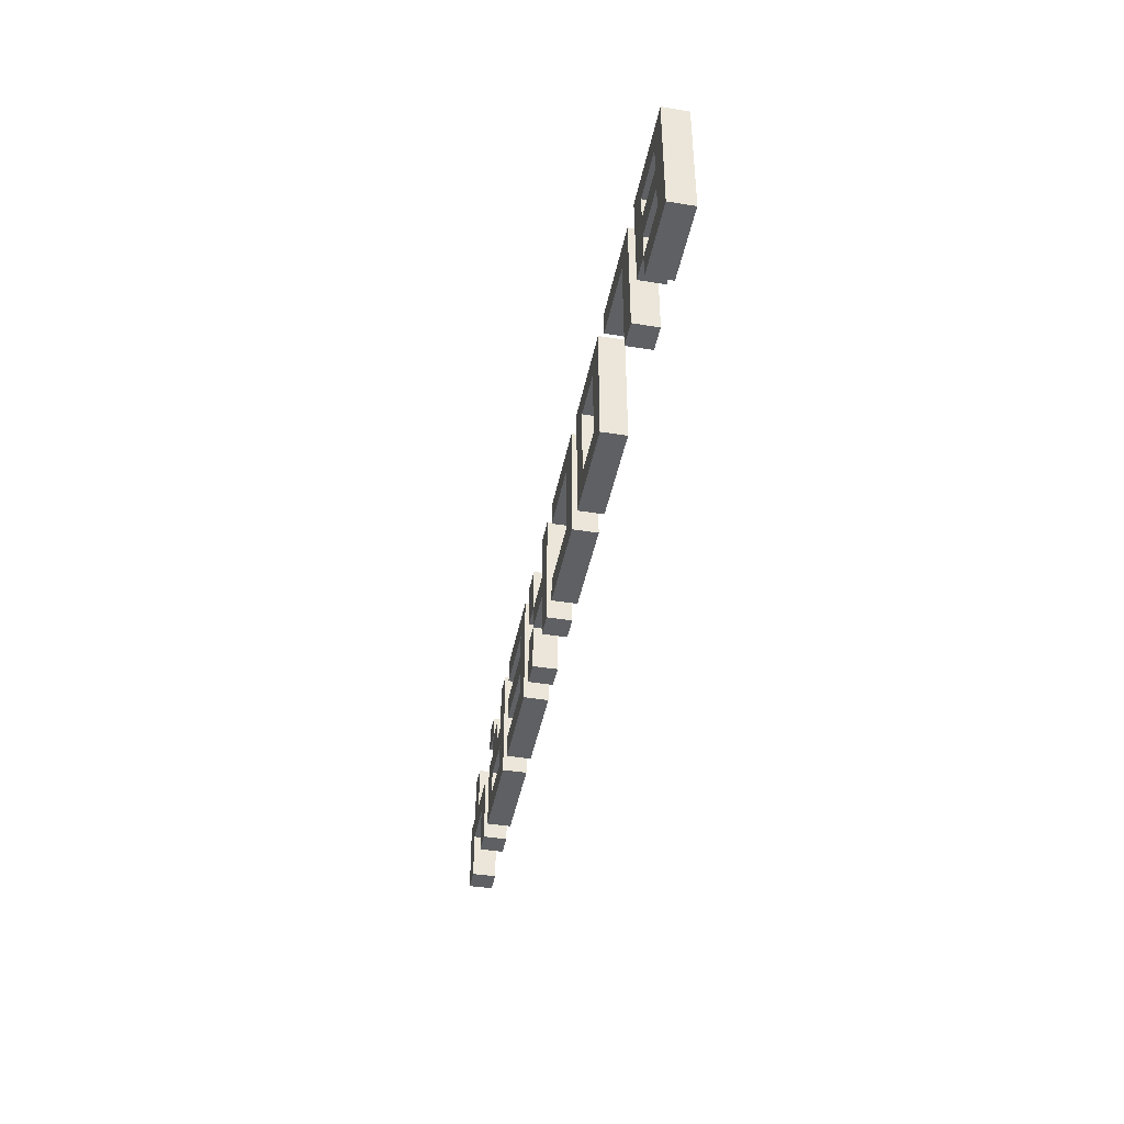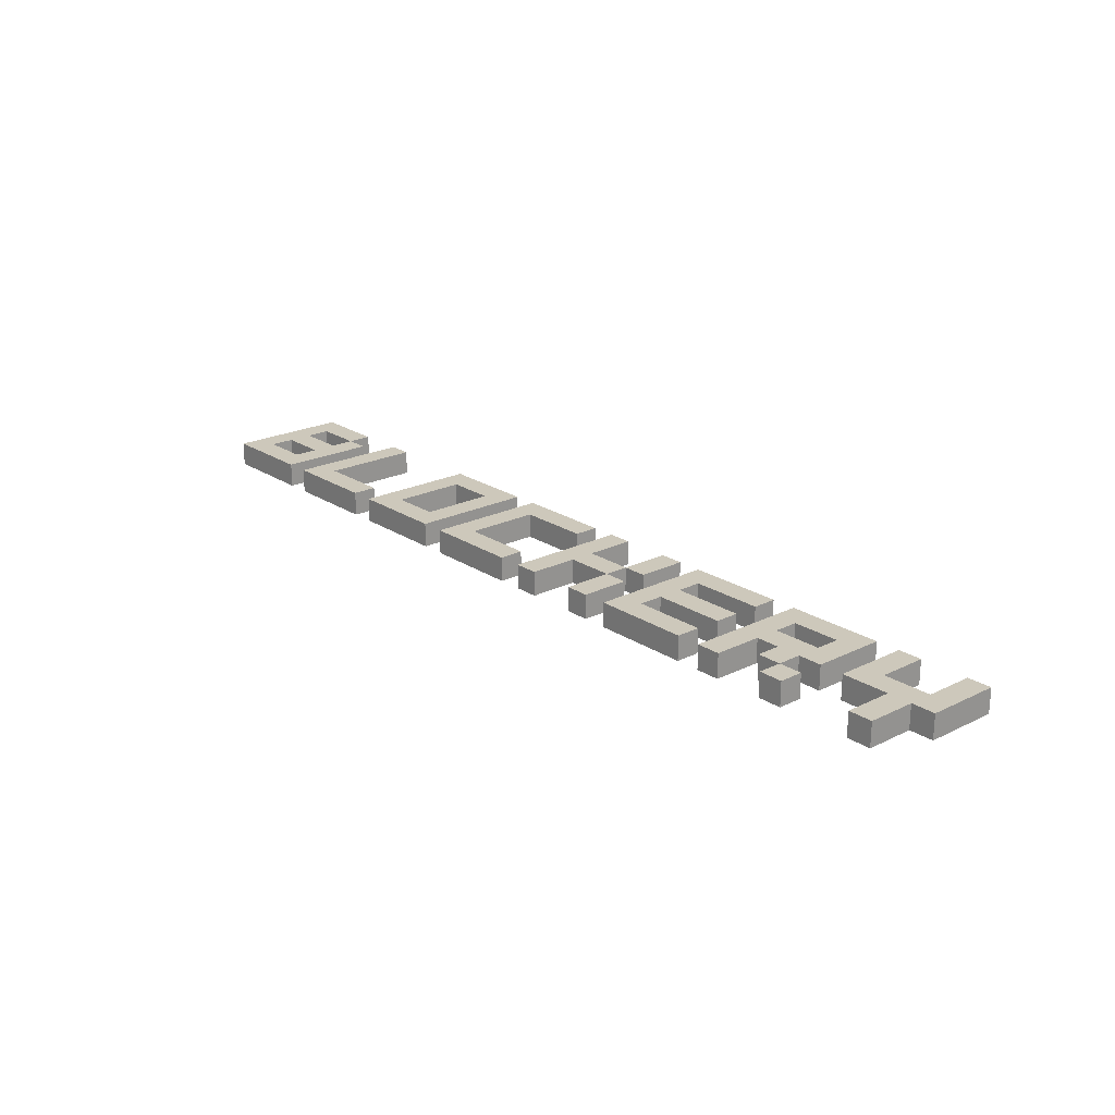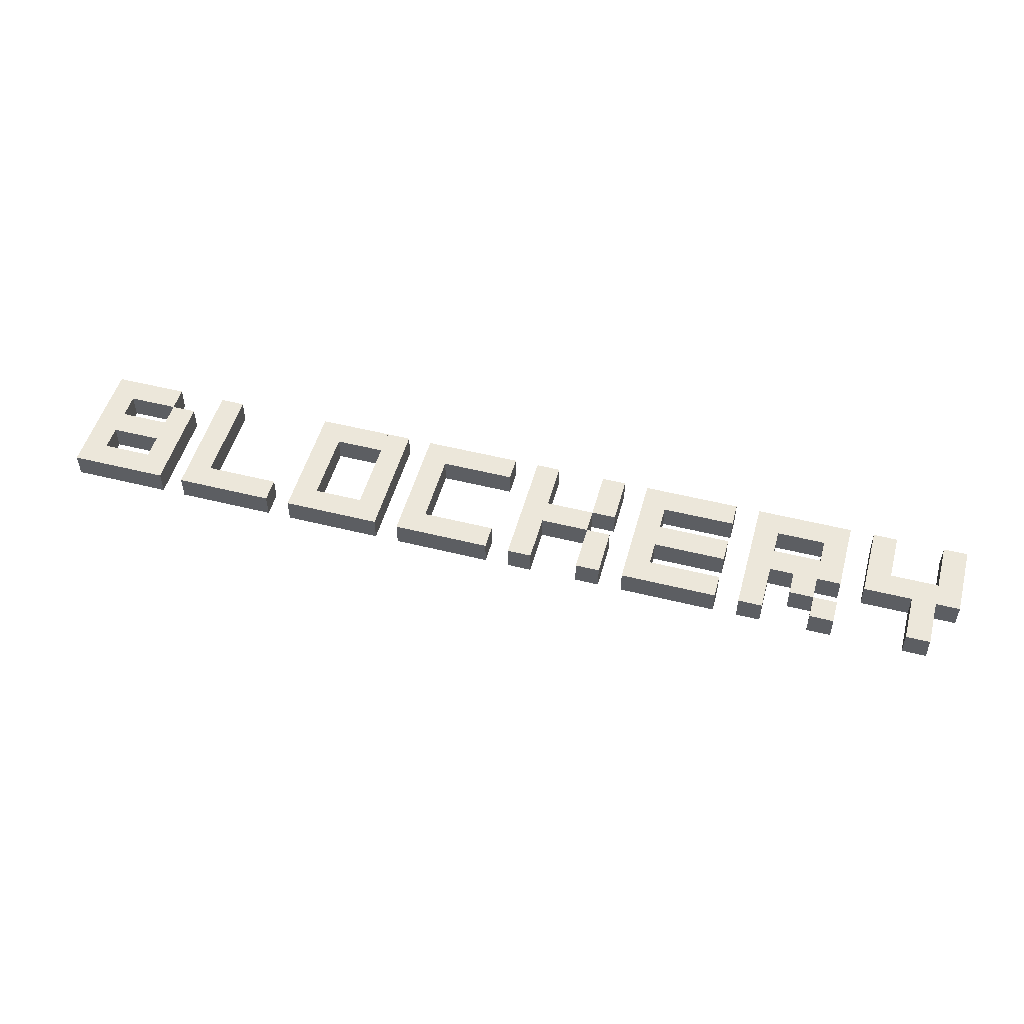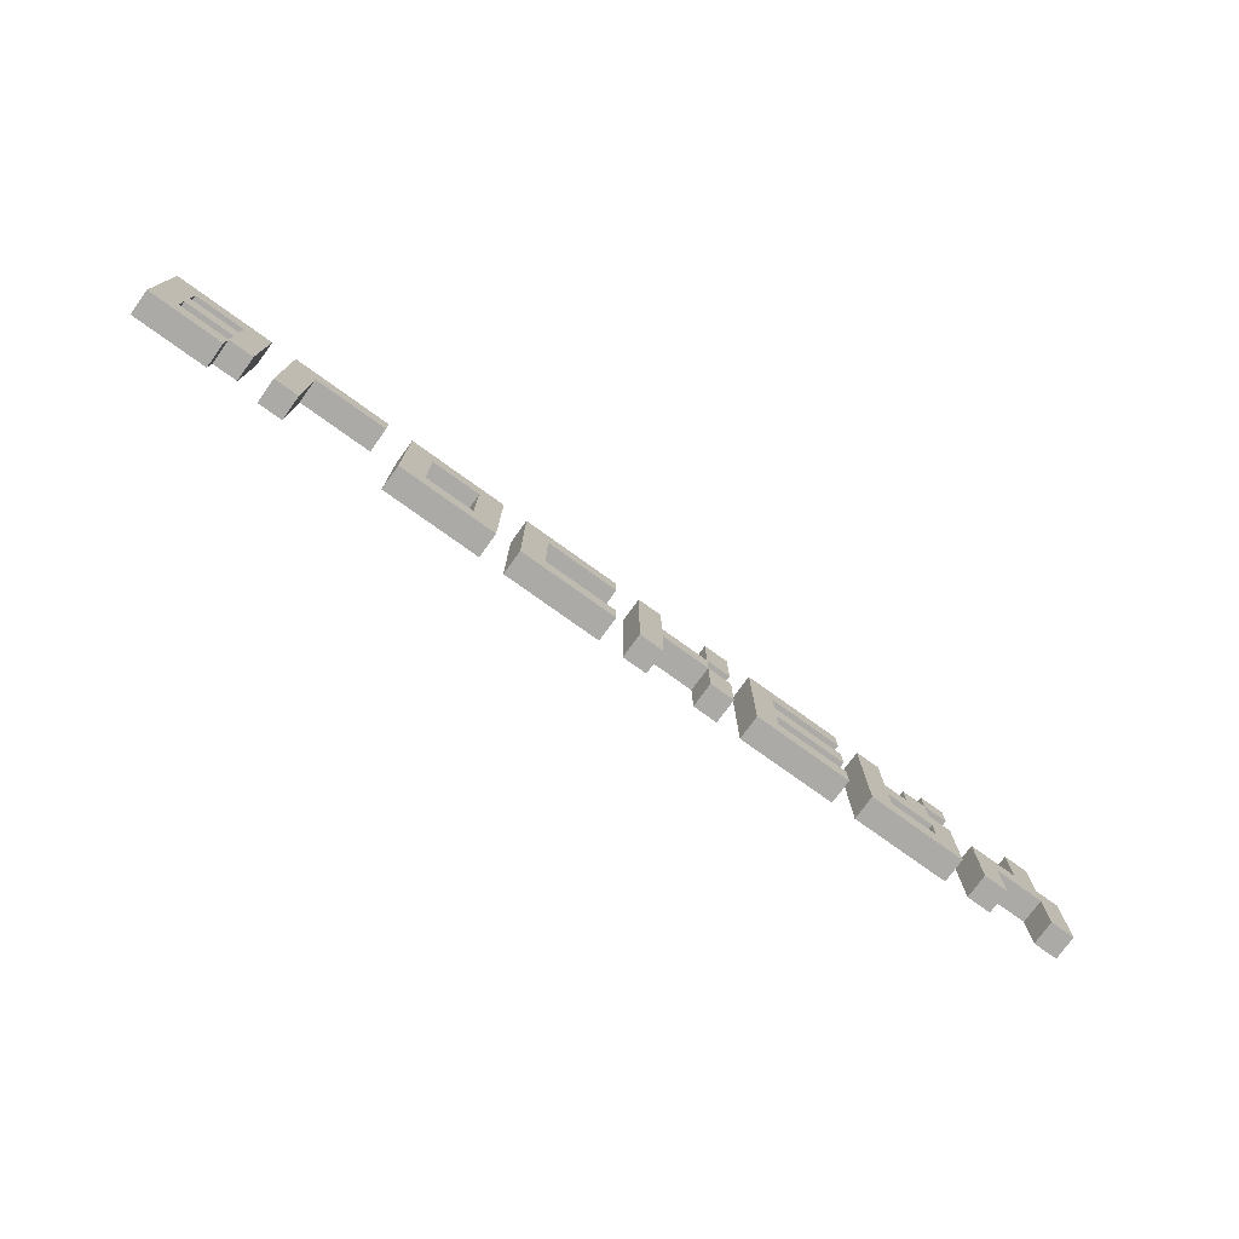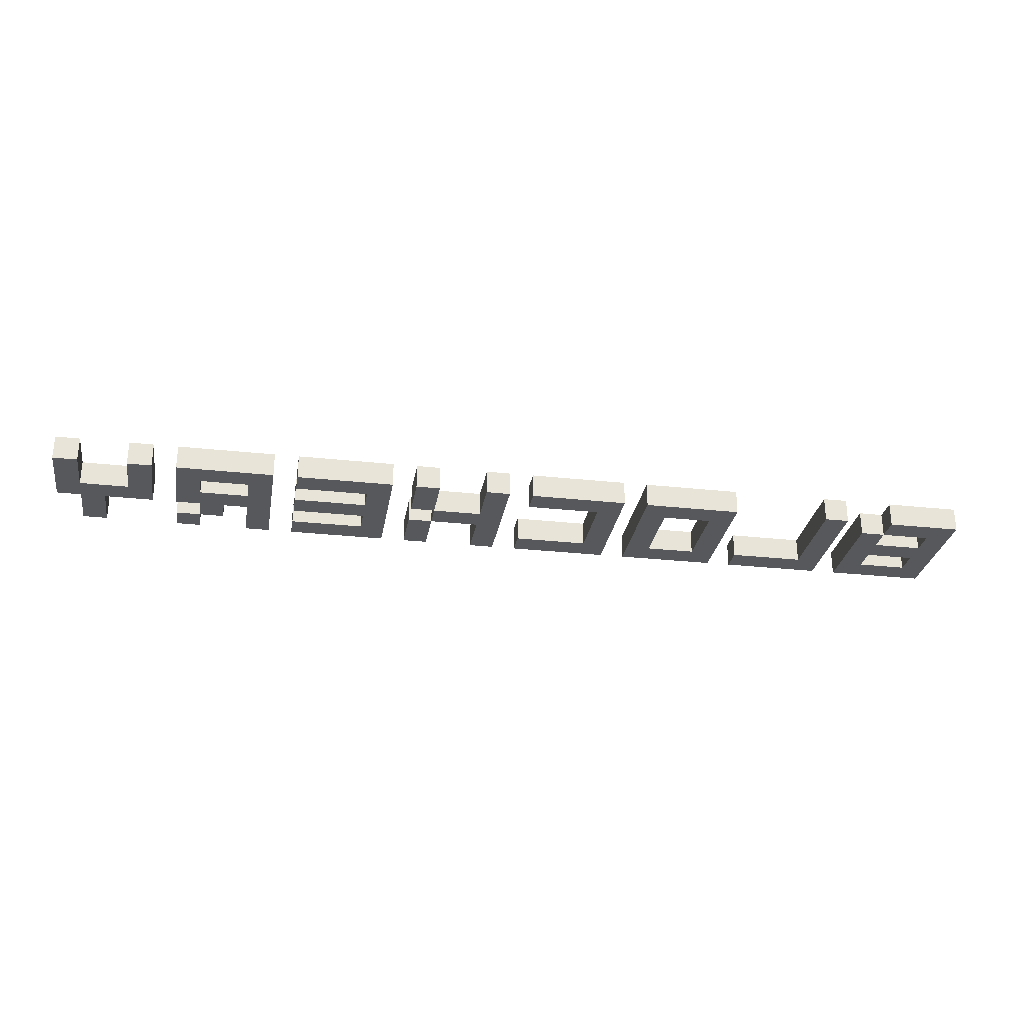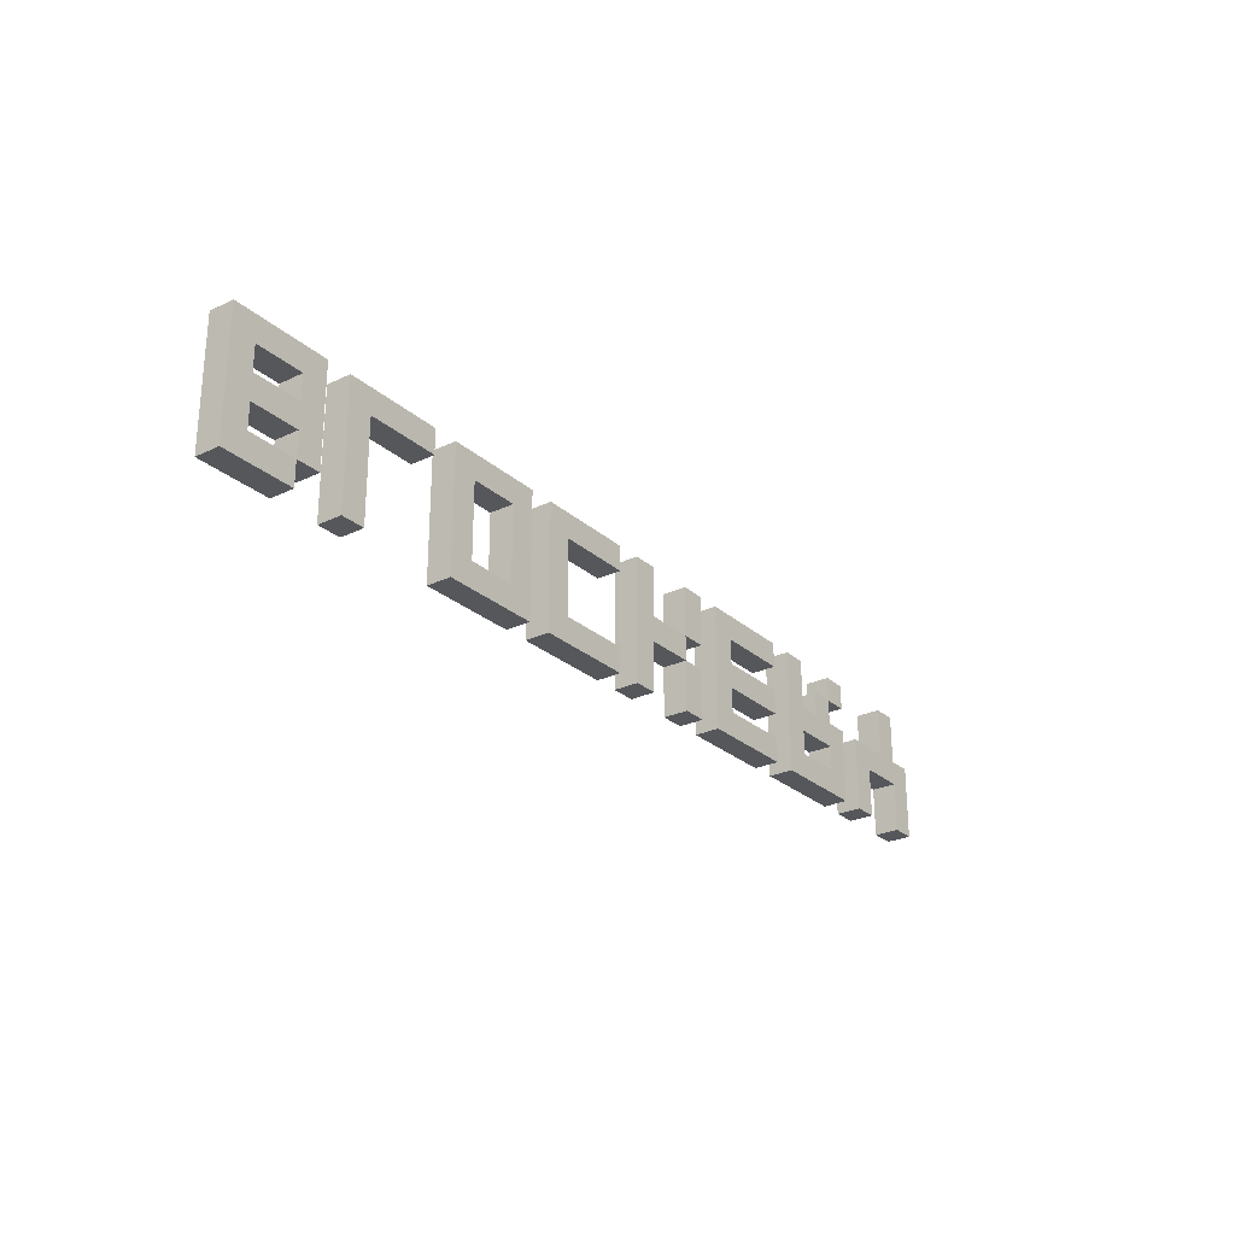
<metadata>
{"format":"obj","ext":"obj","renderer":"f3d","projection":"perspective","resolution":1024,"background":"white","views":[{"elev":-42.3,"azim":-100.9,"up":"+Z"},{"elev":21.8,"azim":49.0,"up":"+Y"},{"elev":50.9,"azim":15.3,"up":"+Y"},{"elev":-75.7,"azim":-35.8,"up":"+Z"},{"elev":-28.2,"azim":170.6,"up":"+Y"},{"elev":-26.4,"azim":-53.3,"up":"+Z"}]}
</metadata>
<code>
o Plane.010_Plane.020
v 5.5 0.5 -2.5
v 9.5 0.5 -1.5
v 6.5 0.5 -1.5
v 6.5 0.5 -2.5
v 9.5 0.5 -2.5
v 6.5 0.5 2.5
v 5.5 0.5 2.5
v 5.5 -0.5 2.5
v 6.5 -0.5 2.5
v 9.5 -0.5 -2.5
v 6.5 -0.5 -2.5
v 6.5 -0.5 -1.5
v 9.5 0.5 2.5
v 9.5 0.5 1.5
v 6.5 0.5 1.5
v 9.5 -0.5 -1.5
v 5.5 -0.5 -2.5
v 9.5 -0.5 2.5
v 9.5 -0.5 1.5
v 6.5 -0.5 1.5
v 9.5 0.5 0.5
v 9.5 0.5 -0.5
v 6.5 0.5 -0.5
v 6.5 0.5 0.5
v 6.5 -0.5 0.5
v 6.5 -0.5 -0.5
v 9.5 -0.5 -0.5
v 9.5 -0.5 0.5
f 6 7 1
f 11 10 16
f 17 8 9
f 2 5 4
f 13 14 15
f 20 19 18
f 13 18 19
f 7 8 17
f 14 19 20
f 4 11 9
f 5 10 11
f 4 11 12
f 3 12 16
f 6 9 18
f 1 17 11
f 15 20 9
f 2 16 10
f 6 9 8
f 21 22 23
f 26 27 28
f 24 25 28
f 23 26 25
f 21 28 27
f 22 27 26
f 4 6 1
f 12 11 16
f 11 17 9
f 3 2 4
f 6 13 15
f 9 20 18
f 14 13 19
f 1 7 17
f 15 14 20
f 6 4 9
f 4 5 11
f 3 4 12
f 2 3 16
f 13 6 18
f 4 1 11
f 6 15 9
f 5 2 10
f 7 6 8
f 24 21 23
f 25 26 28
f 21 24 28
f 24 23 25
f 22 21 27
f 23 22 26
o Plane.009_Plane.019
v 11.5 0.5 -0.5
v 13.5 0.5 -0.5
v 13.5 0.5 0.5
v 10.5 0.5 -2.5
v 13.5 0.5 -1.5
v 11.5 0.5 -1.5
v 11.5 0.5 0.5
v 11.5 0.5 -2.5
v 11.5 0.5 2.5
v 10.5 0.5 2.5
v 14.5 0.5 2.5
v 14.5 0.5 1.5
v 13.5 0.5 1.5
v 13.5 0.5 2.5
v 10.5 -0.5 -2.5
v 13.5 -0.5 0.5
v 13.5 0.5 -2.5
v 14.5 0.5 -2.5
v 14.5 0.5 0.5
v 13.5 -0.5 -0.5
v 11.5 -0.5 -0.5
v 12.5 0.5 0.5
v 12.5 0.5 1.5
v 13.5 -0.5 -1.5
v 11.5 -0.5 -1.5
v 11.5 -0.5 0.5
v 11.5 -0.5 -2.5
v 11.5 -0.5 2.5
v 10.5 -0.5 2.5
v 14.5 -0.5 2.5
v 14.5 -0.5 1.5
v 13.5 -0.5 1.5
v 13.5 -0.5 2.5
v 13.5 -0.5 -2.5
v 14.5 -0.5 -2.5
v 14.5 -0.5 0.5
v 12.5 -0.5 0.5
v 12.5 -0.5 1.5
f 55 62 52
f 60 59 58
f 49 48 44
f 31 30 29
f 39 40 41
f 33 45 36
f 37 38 32
f 47 31 45
f 41 31 50
f 43 57 56
f 62 44 64
f 65 44 60
f 39 58 59
f 45 62 55
f 40 59 60
f 36 55 56
f 35 54 44
f 37 56 57
f 31 44 48
f 45 62 63
f 29 49 54
f 30 48 49
f 46 63 64
f 47 64 44
f 36 55 53
f 31 44 62
f 38 57 43
f 50 65 66
f 51 66 60
f 41 60 44
f 42 61 58
f 33 52 62
f 31 44 65
f 41 60 61
f 34 53 52
f 32 43 55
f 53 55 52
f 61 60 58
f 54 49 44
f 35 31 29
f 42 39 41
f 34 33 36
f 36 37 32
f 46 47 45
f 51 41 50
f 55 43 56
f 63 62 64
f 66 65 60
f 40 39 59
f 36 45 55
f 41 40 60
f 37 36 56
f 31 35 44
f 38 37 57
f 30 31 48
f 46 45 63
f 35 29 54
f 29 30 49
f 47 46 64
f 31 47 44
f 34 36 53
f 45 31 62
f 32 38 43
f 51 50 66
f 41 51 60
f 31 41 44
f 39 42 58
f 45 33 62
f 50 31 65
f 42 41 61
f 33 34 52
f 36 32 55
o Plane.006_Plane.016
v 3.5 -0.5 0.5
v 4.5 0.5 -0.5
v 4.5 -0.5 0.5
v 3.5 0.5 -0.5
v 4.5 -0.5 -2.5
v 3.5 0.5 -2.5
v 4.5 0.5 -2.5
v 4.5 0.5 0.5
v 3.5 0.5 0.5
v 1.5 0.5 0.5
v 1.5 0.5 -0.5
v 3.5 0.5 2.5
v 4.5 0.5 2.5
v 3.5 -0.5 -2.5
v 3.5 -0.5 -0.5
v 4.5 -0.5 -0.5
v 1.5 -0.5 0.5
v 1.5 -0.5 -0.5
v 3.5 -0.5 2.5
v 4.5 -0.5 2.5
v 0.5 0.5 -2.5
v 1.5 0.5 -2.5
v 1.5 -0.5 -2.5
v 0.5 -0.5 -2.5
v 0.5 0.5 2.5
v 1.5 0.5 2.5
v 0.5 -0.5 2.5
v 1.5 -0.5 2.5
f 83 67 81
f 78 79 74
f 69 86 85
f 70 75 76
f 70 68 73
f 71 82 81
f 68 82 71
f 72 80 81
f 77 84 81
f 75 67 85
f 78 85 86
f 74 69 67
f 73 71 80
f 70 81 82
f 75 67 83
f 76 83 84
f 79 86 69
f 70 81 67
f 89 94 93
f 91 92 88
f 91 93 94
f 87 90 93
f 92 94 89
f 88 89 90
f 84 83 81
f 75 78 74
f 67 69 85
f 77 70 76
f 72 70 73
f 80 71 81
f 73 68 71
f 70 72 81
f 70 77 81
f 78 75 85
f 79 78 86
f 75 74 67
f 72 73 80
f 68 70 82
f 76 75 83
f 77 76 84
f 74 79 69
f 75 70 67
f 90 89 93
f 87 91 88
f 92 91 94
f 91 87 93
f 88 92 89
f 87 88 90
o Plane.005_Plane.015
v -4.5 0.5 -2.5
v -3.5 0.5 1.5
v -3.5 0.5 2.5
v -0.5 0.5 2.5
v -0.5 0.5 1.5
v -0.5 0.5 -1.5
v -4.5 0.5 2.5
v -0.5 0.5 -2.5
v -3.5 0.5 -2.5
v -3.5 0.5 -1.5
v -4.5 -0.5 -2.5
v -3.5 -0.5 1.5
v -3.5 -0.5 2.5
v -0.5 -0.5 2.5
v -0.5 -0.5 1.5
v -0.5 -0.5 -1.5
v -4.5 -0.5 2.5
v -0.5 -0.5 -2.5
v -3.5 -0.5 -2.5
v -3.5 -0.5 -1.5
f 105 111 107
f 99 98 97
f 104 103 102
f 112 113 114
f 107 108 109
f 97 101 95
f 95 105 113
f 103 113 112
f 97 107 111
f 104 114 113
f 96 106 109
f 103 113 107
f 101 111 105
f 102 112 110
f 97 107 106
f 100 110 114
f 98 108 107
f 99 109 108
f 113 105 107
f 96 99 97
f 100 104 102
f 110 112 114
f 106 107 109
f 103 97 95
f 103 95 113
f 102 103 112
f 101 97 111
f 103 104 113
f 99 96 109
f 97 103 107
f 95 101 105
f 100 102 110
f 96 97 106
f 104 100 114
f 97 98 107
f 98 99 108
o Plane.004_Plane.014
v -8.5 0.5 -2.5
v -6.5 0.5 -2.5
v -5.5 0.5 -2.5
v -6.5 0.5 1.5
v -5.5 0.5 2.5
v -6.5 0.5 2.5
v -9.5 0.5 2.5
v -8.5 0.5 2.5
v -8.5 0.5 1.5
v -9.5 0.5 -2.5
v -8.5 0.5 -1.5
v -6.5 0.5 -1.5
v -8.5 -0.5 -2.5
v -6.5 -0.5 -2.5
v -5.5 -0.5 -2.5
v -6.5 -0.5 1.5
v -5.5 -0.5 2.5
v -6.5 -0.5 2.5
v -9.5 -0.5 2.5
v -8.5 -0.5 2.5
v -8.5 -0.5 1.5
v -9.5 -0.5 -2.5
v -8.5 -0.5 -1.5
v -6.5 -0.5 -1.5
f 119 120 116
f 122 121 124
f 136 133 134
f 128 132 131
f 122 123 118
f 125 115 116
f 130 135 134
f 128 127 137
f 121 133 136
f 126 138 137
f 123 135 130
f 118 130 132
f 116 128 129
f 120 132 128
f 125 137 127
f 119 131 132
f 116 128 138
f 117 129 131
f 115 127 128
f 122 134 133
f 115 127 134
f 120 132 134
f 124 136 127
f 122 134 135
f 117 119 116
f 115 122 124
f 127 136 134
f 129 128 131
f 120 122 118
f 126 125 116
f 132 130 134
f 138 128 137
f 124 121 136
f 125 126 137
f 118 123 130
f 120 118 132
f 117 116 129
f 116 120 128
f 115 125 127
f 120 119 132
f 126 116 138
f 119 117 131
f 116 115 128
f 121 122 133
f 122 115 134
f 122 120 134
f 115 124 127
f 123 122 135
o Plane.002_Plane.013
v -13.5 0.5 -2.5
v -14.5 0.5 -2.5
v -14.5 0.5 2.5
v -13.5 0.5 2.5
v -13.5 0.5 1.5
v -10.5 0.5 1.5
v -10.5 0.5 2.5
v -13.5 -0.5 -2.5
v -14.5 -0.5 -2.5
v -14.5 -0.5 2.5
v -13.5 -0.5 2.5
v -13.5 -0.5 1.5
v -10.5 -0.5 1.5
v -10.5 -0.5 2.5
f 142 141 140
f 147 148 149
f 145 144 143
f 150 151 152
f 140 147 146
f 145 152 151
f 139 146 149
f 141 148 147
f 144 151 150
f 143 150 149
f 142 149 152
f 142 149 148
f 139 142 140
f 146 147 149
f 142 145 143
f 149 150 152
f 139 140 146
f 144 145 151
f 142 139 149
f 140 141 147
f 143 144 150
f 142 143 149
f 145 142 152
f 141 142 148
o Plane.001_Plane.012
v -18.5 0.5 -0.5
v -18.5 0.5 0.5
v -16.5 0.5 0.5
v -16.5 0.5 -0.5
v -18.5 -0.5 -0.5
v -18.5 -0.5 0.5
v -16.5 -0.5 0.5
v -16.5 -0.5 -0.5
v -19.5 0.5 2.5
v -18.5 0.5 -1.5
v -19.5 0.5 -1.5
v -19.5 0.5 -2.5
v -16.5 0.5 -2.5
v -16.5 0.5 1.5
v -15.5 0.5 -1.5
v -16.5 0.5 -1.5
v -15.5 0.5 1.5
v -15.5 0.5 2.5
v -18.5 0.5 2.5
v -18.5 0.5 1.5
v -19.5 -0.5 2.5
v -18.5 -0.5 -1.5
v -19.5 -0.5 -1.5
v -19.5 -0.5 -2.5
v -16.5 -0.5 -2.5
v -16.5 -0.5 1.5
v -15.5 -0.5 -1.5
v -16.5 -0.5 -1.5
v -15.5 -0.5 1.5
v -15.5 -0.5 2.5
v -18.5 -0.5 2.5
v -18.5 -0.5 1.5
f 154 153 156
f 160 157 158
f 153 157 160
f 155 159 158
f 156 160 159
f 154 158 157
f 181 184 183
f 171 172 169
f 171 161 163
f 163 164 165
f 169 166 168
f 175 173 183
f 177 176 175
f 180 178 181
f 171 183 173
f 162 174 183
f 163 175 176
f 165 177 180
f 169 181 178
f 168 180 175
f 161 173 175
f 163 175 174
f 164 176 177
f 166 178 180
f 169 181 182
f 168 180 179
f 170 182 183
f 172 184 181
f 171 183 184
f 167 179 181
f 155 154 156
f 159 160 158
f 156 153 160
f 154 155 158
f 155 156 159
f 153 154 157
f 182 181 183
f 170 171 169
f 162 171 163
f 168 163 165
f 167 169 168
f 174 175 183
f 180 177 175
f 179 180 181
f 161 171 173
f 171 162 183
f 164 163 176
f 168 165 180
f 166 169 178
f 163 168 175
f 163 161 175
f 162 163 174
f 165 164 177
f 168 166 180
f 170 169 182
f 167 168 179
f 171 170 183
f 169 172 181
f 172 171 184
f 169 167 181
o Plane.003
v 16.5 0.5 -0.5
v 18.5 0.5 -0.5
v 18.5 0.5 0.5
v 15.5 0.5 -2.5
v 17.5 0.5 0.5
v 18.5 0.5 2.5
v 16.5 0.5 -2.5
v 17.5 0.5 2.5
v 16.5 0.5 0.5
v 15.5 0.5 0.5
v 19.5 0.5 0.5
v 19.5 0.5 -2.5
v 18.5 0.5 -2.5
v 16.5 -0.5 -0.5
v 18.5 -0.5 -0.5
v 18.5 -0.5 0.5
v 15.5 -0.5 -2.5
v 17.5 -0.5 0.5
v 18.5 -0.5 2.5
v 16.5 -0.5 -2.5
v 17.5 -0.5 2.5
v 16.5 -0.5 0.5
v 15.5 -0.5 0.5
v 19.5 -0.5 0.5
v 19.5 -0.5 -2.5
v 18.5 -0.5 -2.5
f 201 207 206
f 193 194 188
f 190 192 189
f 187 186 185
f 195 187 197
f 202 205 203
f 198 199 200
f 210 200 208
f 196 209 208
f 187 200 199
f 185 198 206
f 197 210 209
f 193 206 200
f 190 203 205
f 189 202 200
f 187 200 203
f 187 200 210
f 193 206 207
f 195 208 200
f 188 201 204
f 186 199 198
f 192 205 202
f 194 207 201
f 191 204 206
f 204 201 206
f 191 193 188
f 187 190 189
f 193 187 185
f 196 195 197
f 200 202 203
f 206 198 200
f 209 210 208
f 195 196 208
f 186 187 199
f 193 185 206
f 196 197 209
f 187 193 200
f 192 190 205
f 187 189 200
f 190 187 203
f 197 187 210
f 194 193 207
f 187 195 200
f 191 188 204
f 185 186 198
f 189 192 202
f 188 194 201
f 193 191 206

</code>
